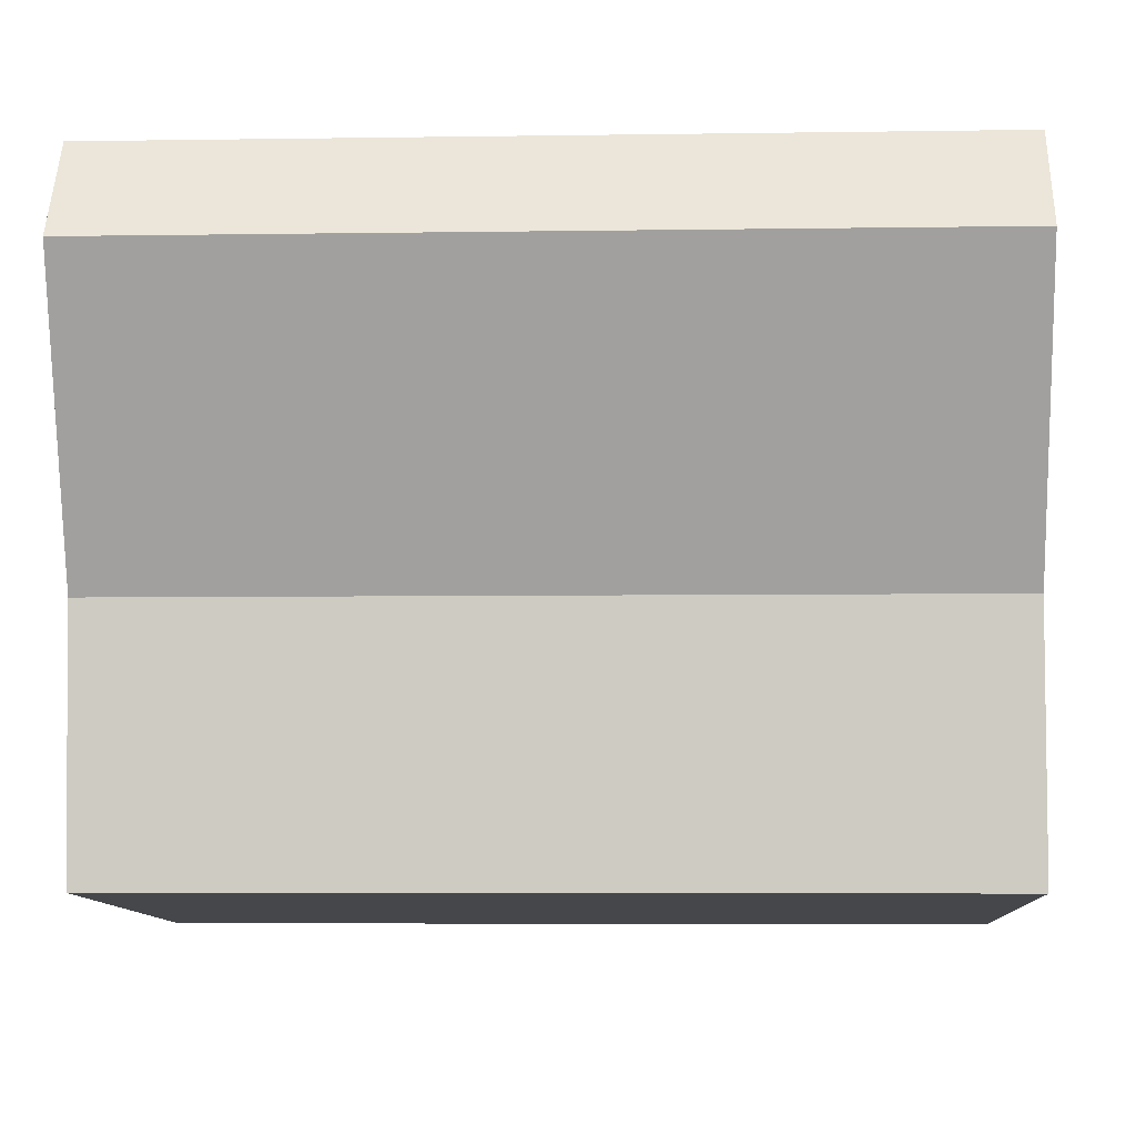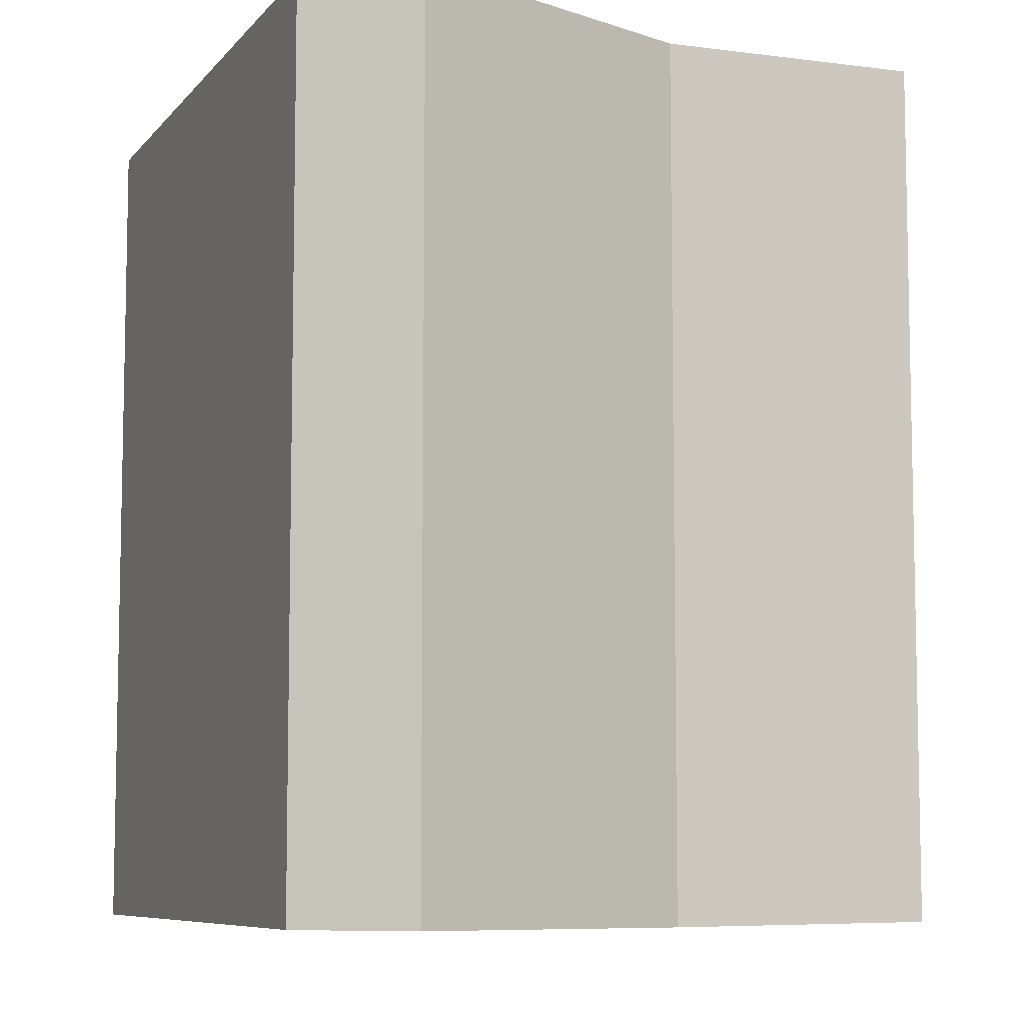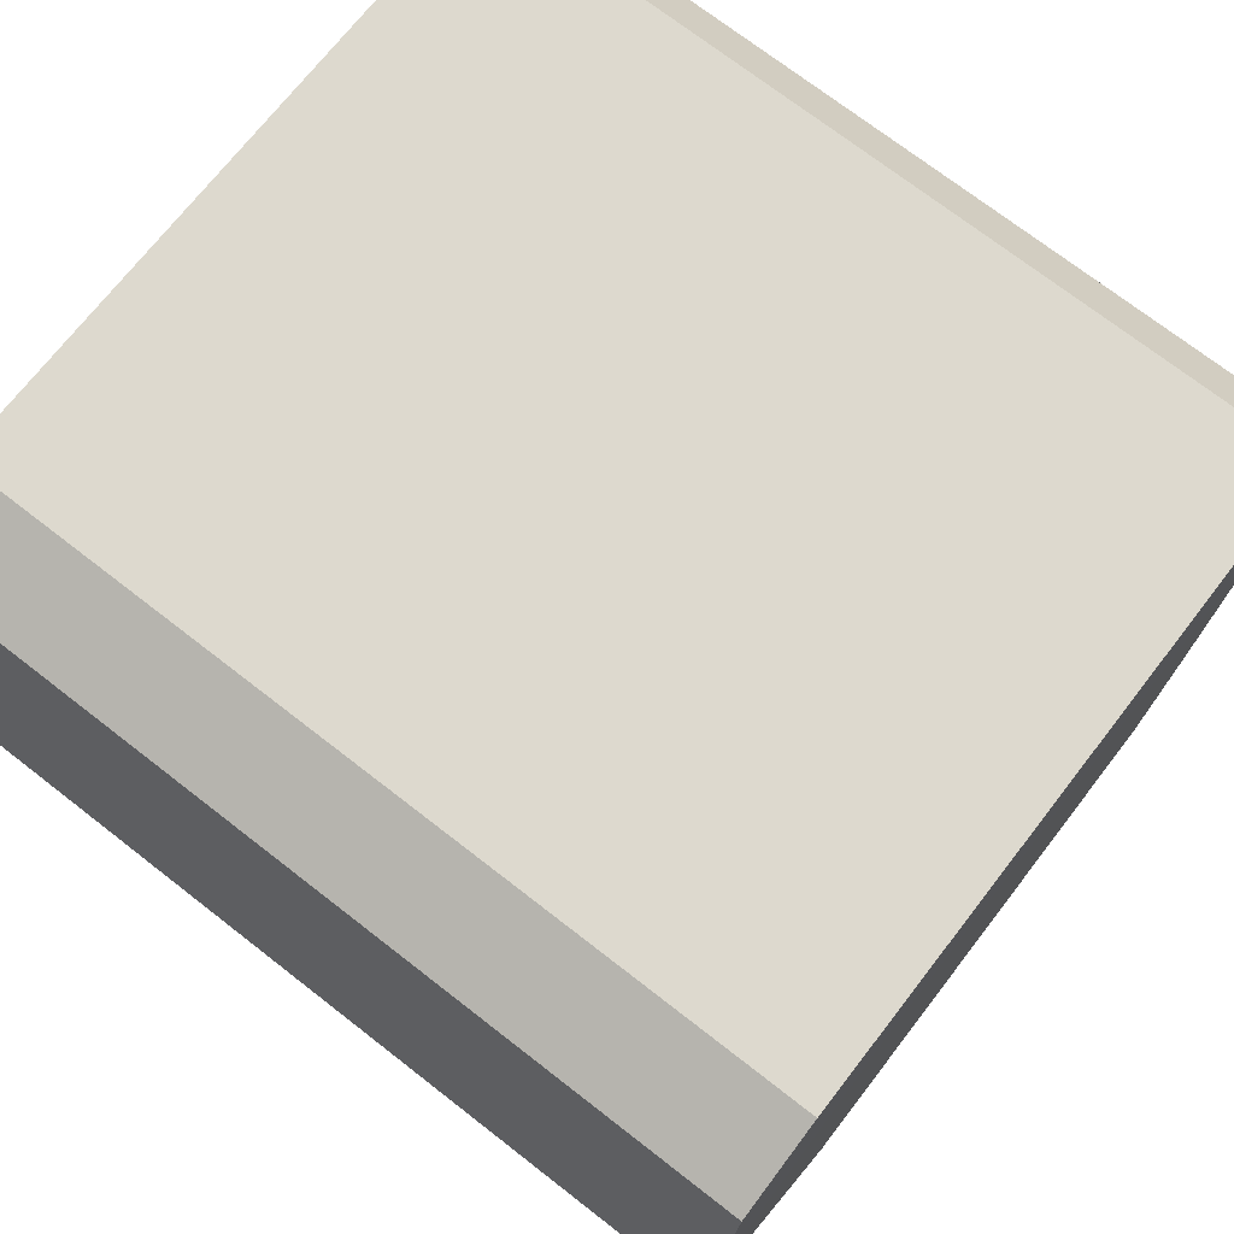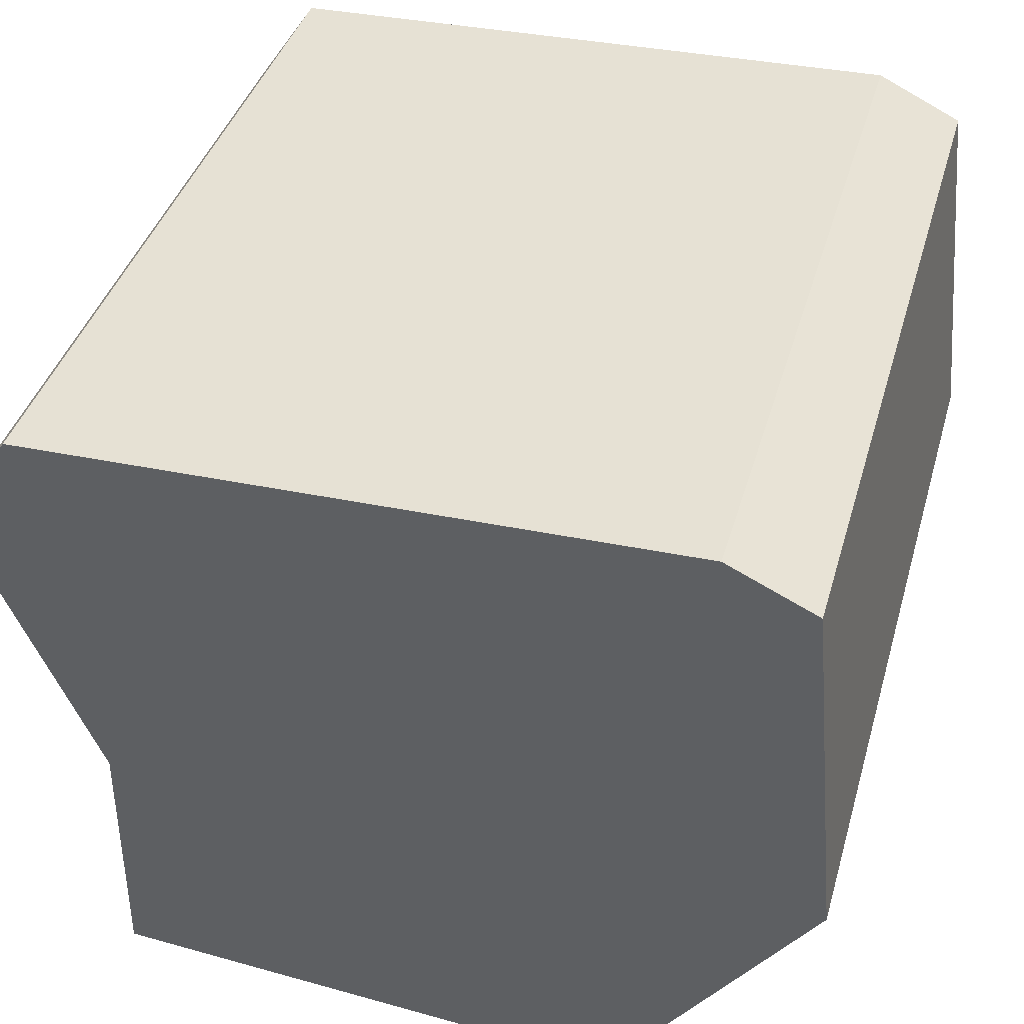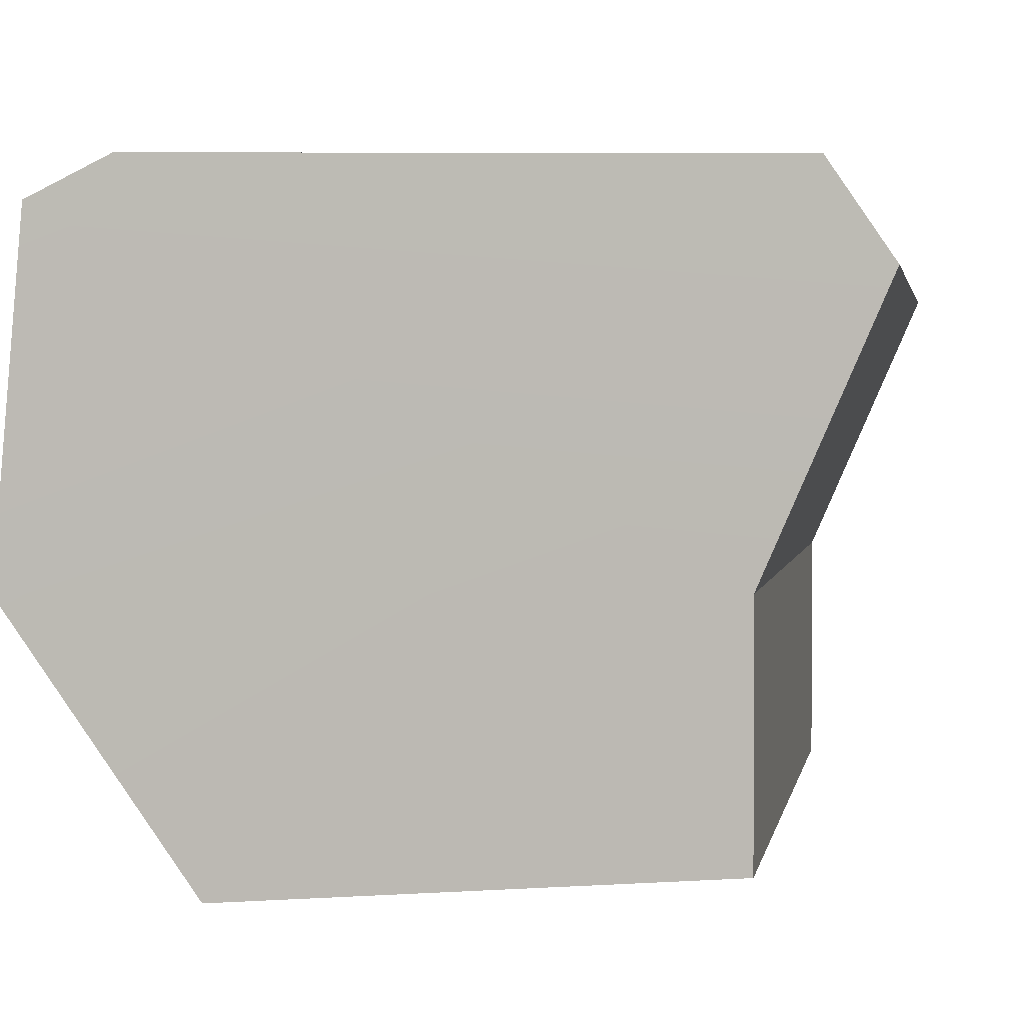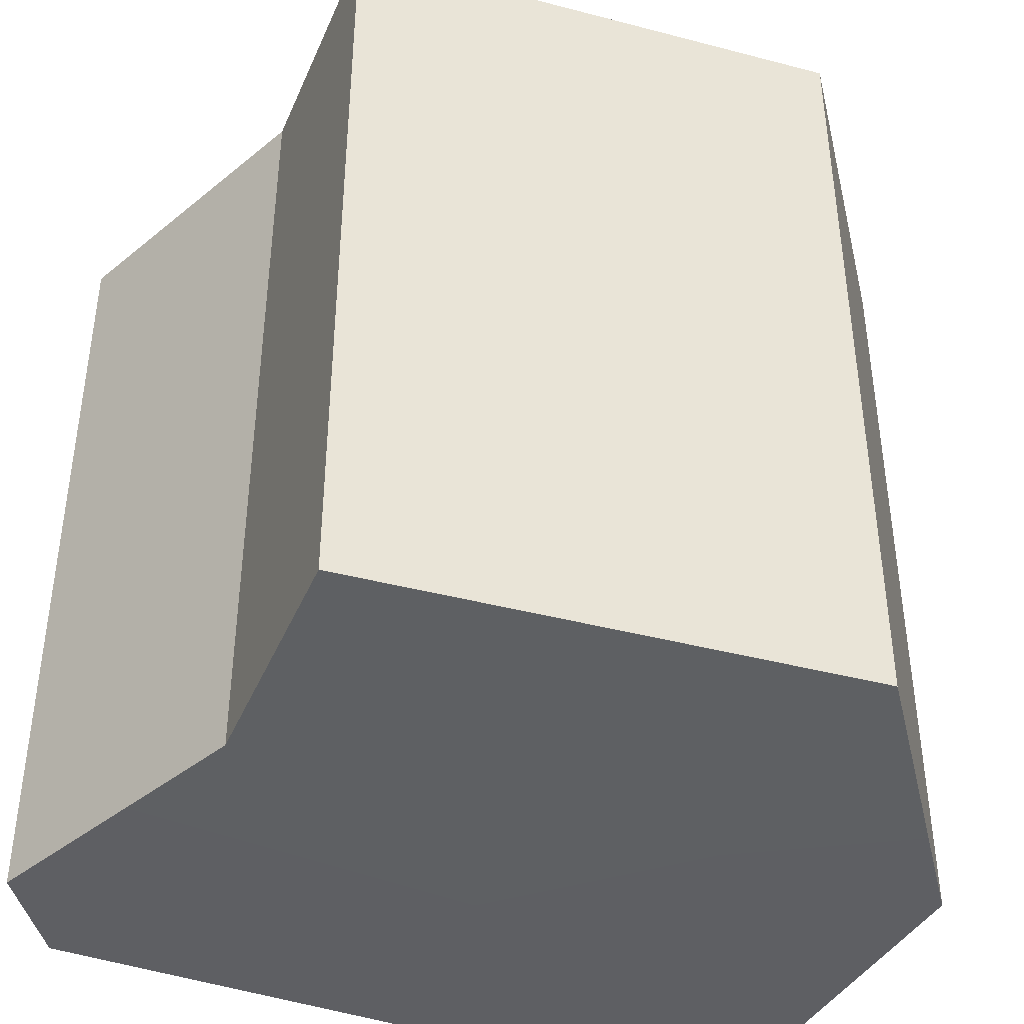
<metadata>
{"format":"obj","ext":"obj","renderer":"f3d","projection":"perspective","resolution":1024,"background":"white","views":[{"elev":-5.6,"azim":92.7,"up":"+Z"},{"elev":-7.7,"azim":69.6,"up":"+Y"},{"elev":72.8,"azim":-52.2,"up":"+Z"},{"elev":39.7,"azim":-164.4,"up":"+Z"},{"elev":2.5,"azim":10.4,"up":"+Z"},{"elev":-41.8,"azim":157.8,"up":"+Y"}]}
</metadata>
<code>
g Chap01_Prop_Grp_10_Collider
v -0.6004 0.008104 -0.9962
v 0.8523 0.008101 -0.8782
v -0.6004 2.381 -0.9962
v 0.8523 2.381 -0.8782
v 0.851 2.381 -0.1574
v -0.6004 2.381 -0.9962
v 0.8523 2.381 -0.8782
v -1.18 2.381 -0.1867
v -1.085 2.381 0.8598
v 1.207 2.381 0.6663
v -0.8327 2.381 0.9801
v 1.018 2.381 0.9435
v 1.018 0.008107 0.9435
v -0.8327 0.008106 0.9801
v 1.018 2.381 0.9435
v -0.8327 2.381 0.9801
v 0.851 5.4e-08 -0.1574
v 1.207 0.007191 0.6663
v 0.851 2.381 -0.1574
v 1.207 2.381 0.6663
v -1.18 0.008105 -0.1867
v -0.6004 0.008104 -0.9962
v -1.18 2.381 -0.1867
v -0.6004 2.381 -0.9962
v 0.8523 2.381 -0.8782
v 0.8523 0.008101 -0.8782
v 0.851 2.381 -0.1574
v 0.851 5.4e-08 -0.1574
v 0.851 5.4e-08 -0.1574
v 0.8523 0.008101 -0.8782
v -0.6004 0.008104 -0.9962
v -1.18 0.008105 -0.1867
v -1.085 0.008106 0.8598
v 1.207 0.007191 0.6663
v -0.8327 0.008106 0.9801
v 1.018 0.008107 0.9435
v -1.18 0.008105 -0.1867
v -1.18 2.381 -0.1867
v -1.085 0.008106 0.8598
v -1.085 2.381 0.8598
v 1.207 0.007191 0.6663
v 1.018 0.008107 0.9435
v 1.207 2.381 0.6663
v 1.018 2.381 0.9435
v -1.085 0.008106 0.8598
v -1.085 2.381 0.8598
v -0.8327 0.008106 0.9801
v -0.8327 2.381 0.9801
g Chap01_Prop_Grp_10_Collider_0
f 3 2 1
f 3 4 2
f 7 6 5
f 6 8 5
f 9 5 8
f 9 10 5
f 11 10 9
f 11 12 10
f 15 14 13
f 15 16 14
f 19 18 17
f 19 20 18
f 23 22 21
f 23 24 22
f 27 26 25
f 27 28 26
f 31 30 29
f 32 31 29
f 33 32 29
f 33 29 34
f 34 35 33
f 34 36 35
f 39 38 37
f 39 40 38
f 43 42 41
f 43 44 42
f 47 46 45
f 47 48 46

</code>
